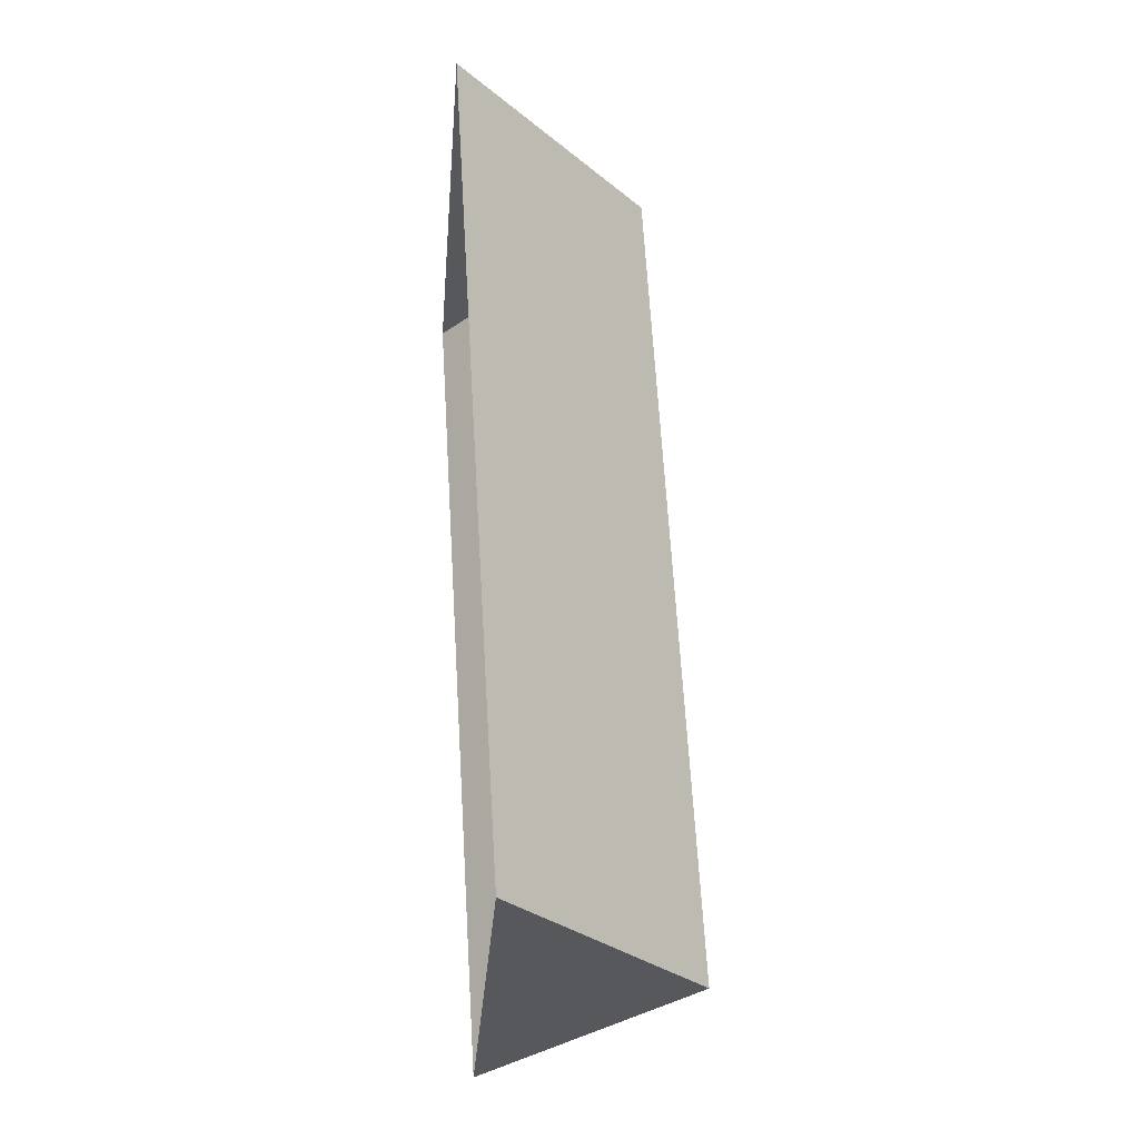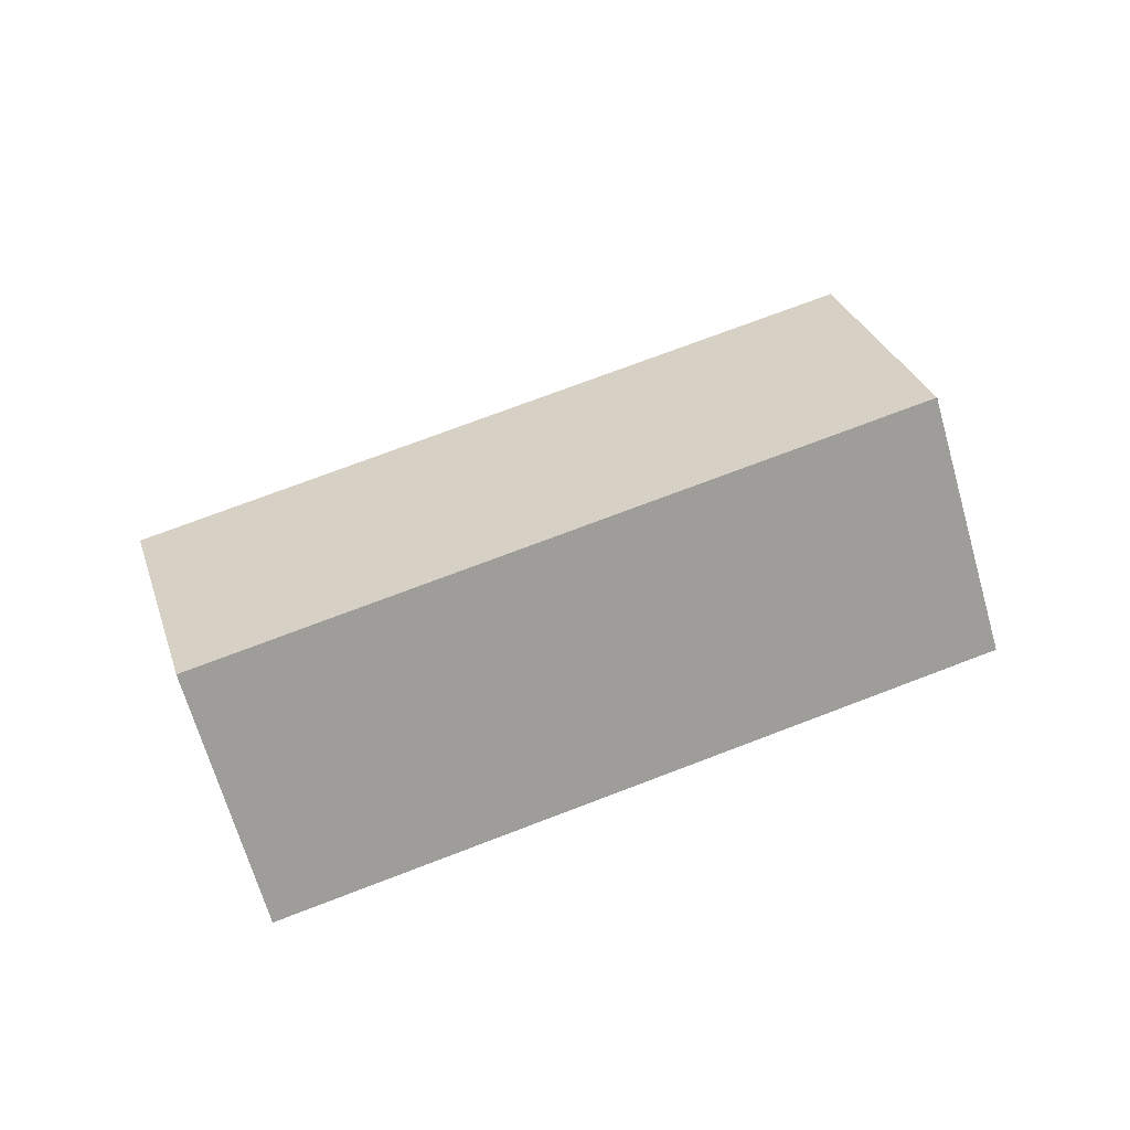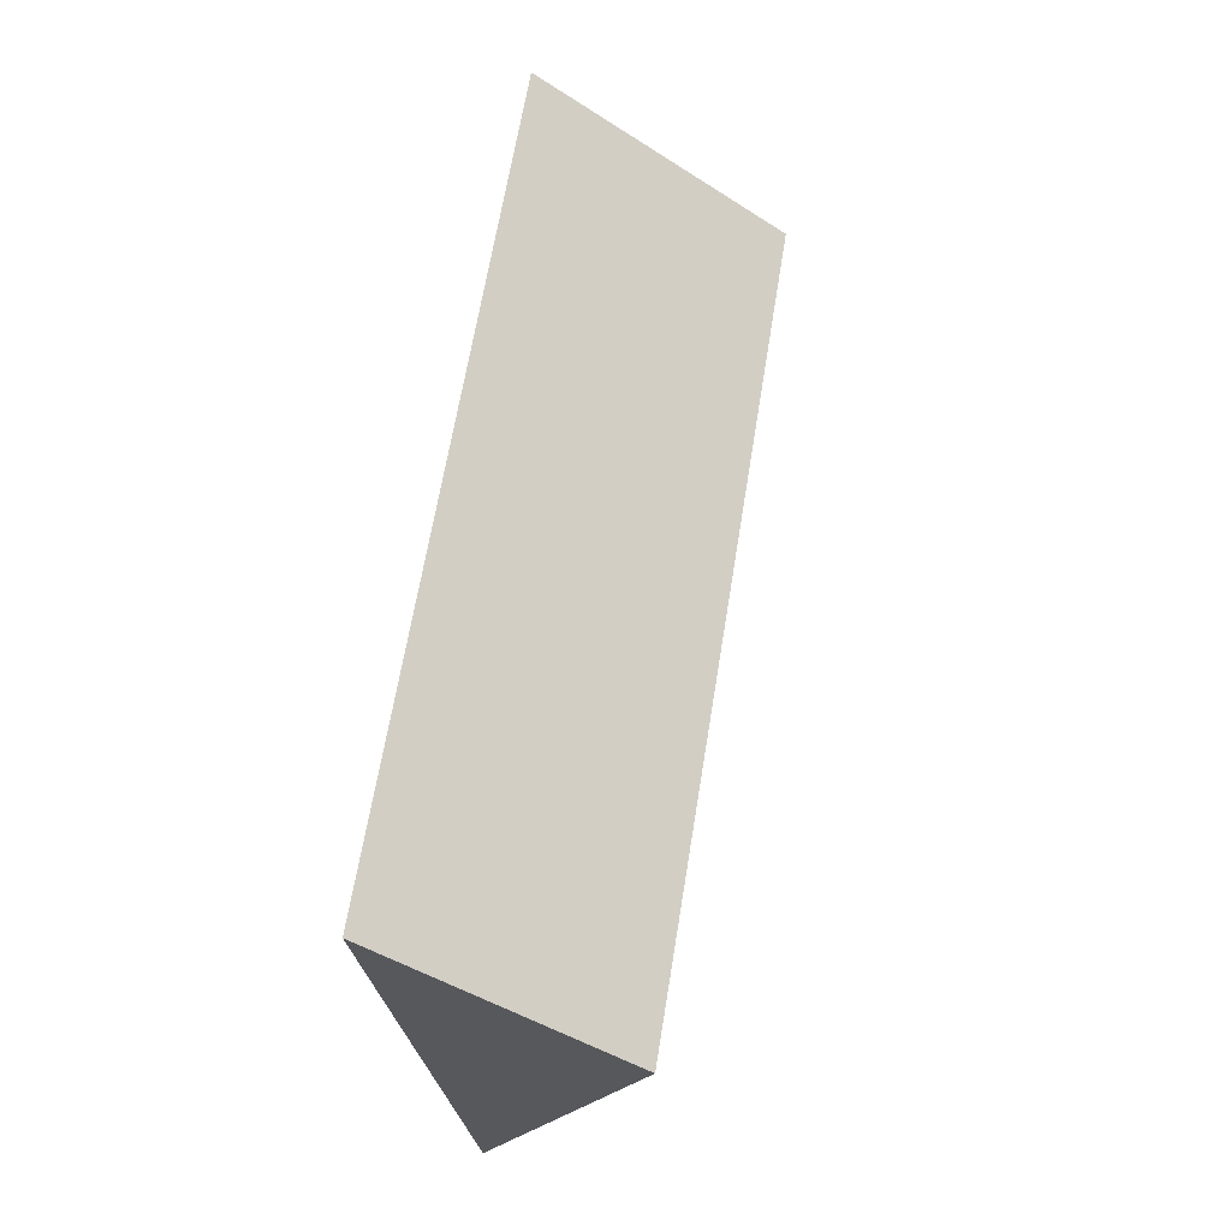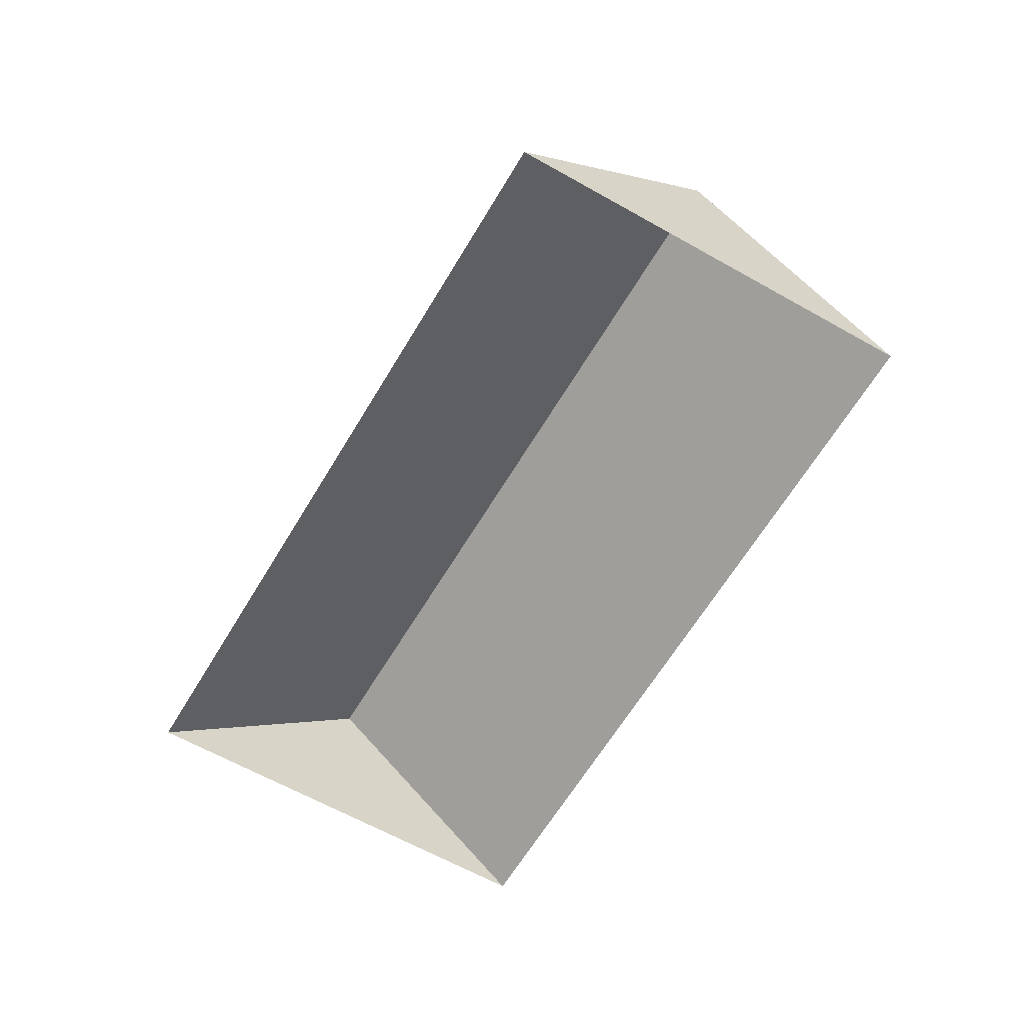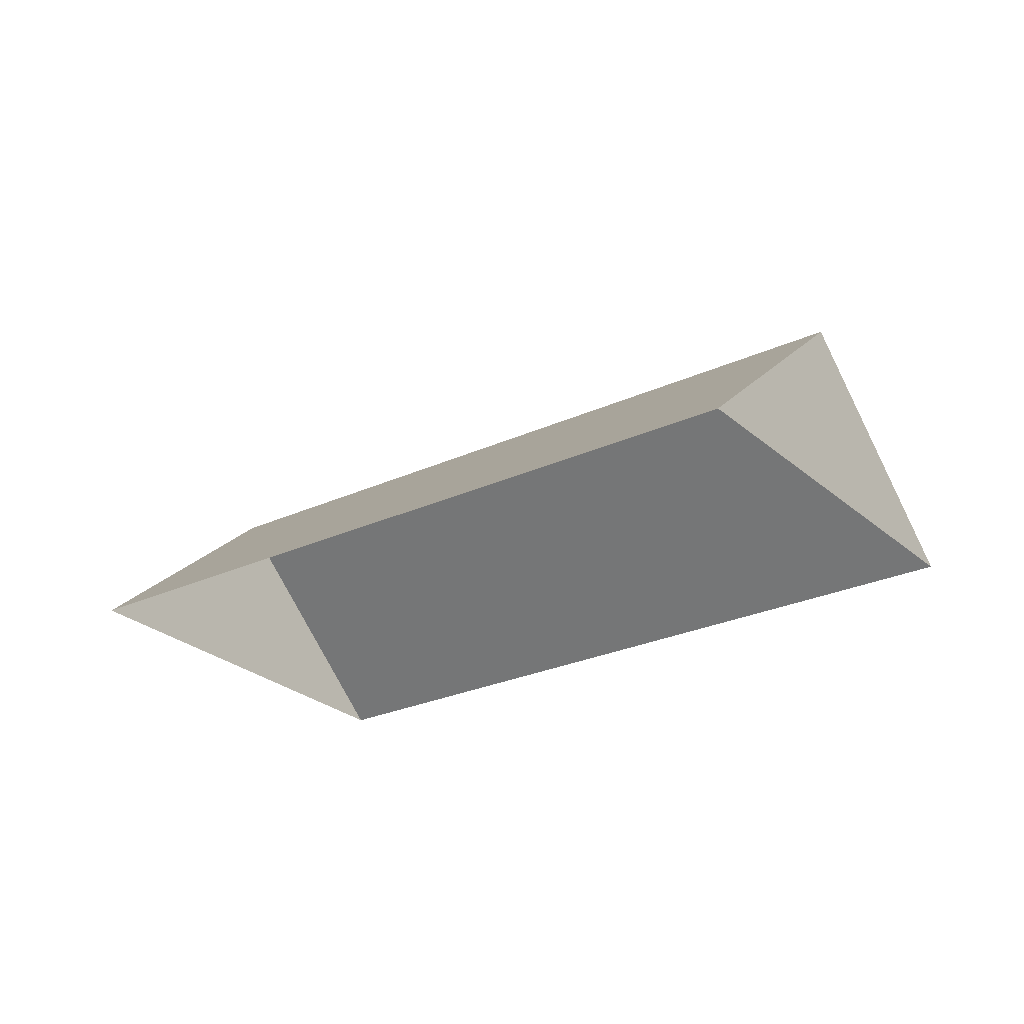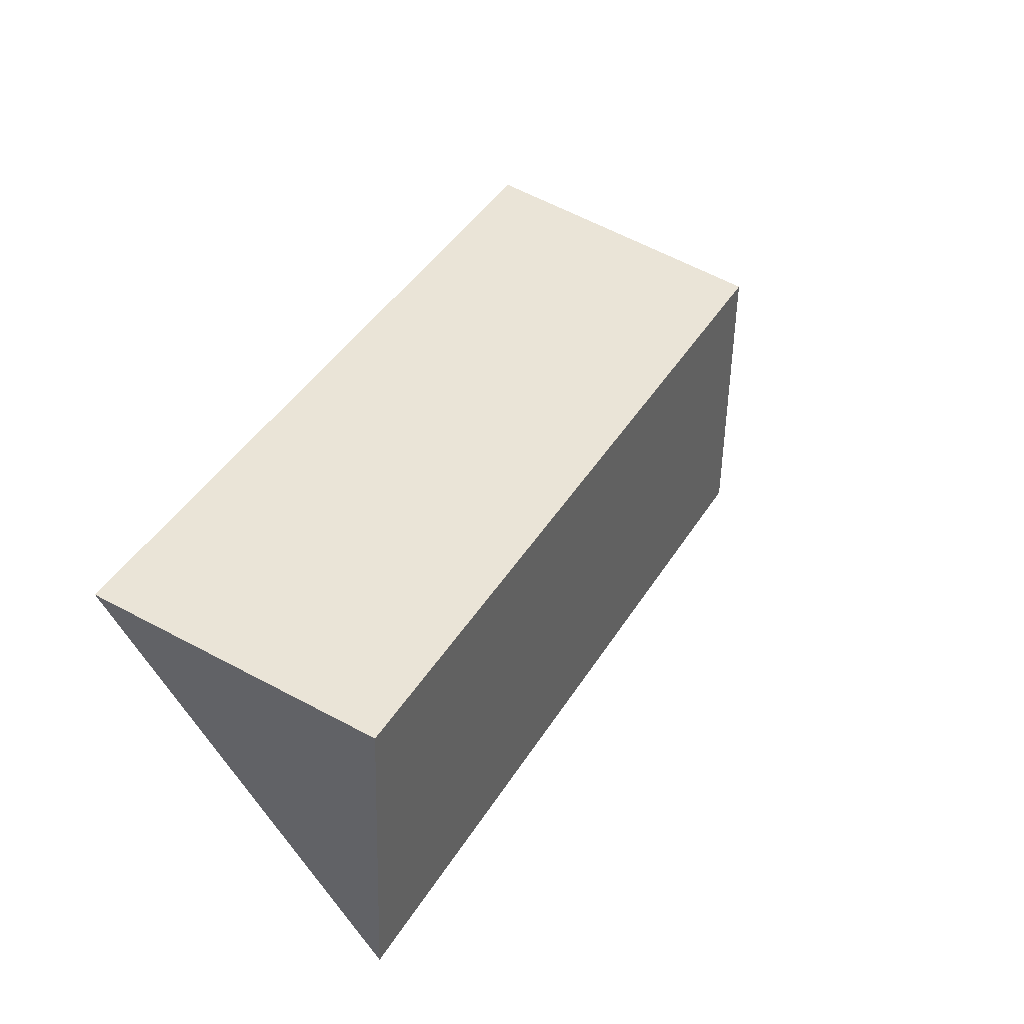
<metadata>
{"format":"obj","ext":"obj","renderer":"f3d","projection":"perspective","resolution":1024,"background":"white","views":[{"elev":10.8,"azim":84.8,"up":"+Z"},{"elev":70.9,"azim":29.7,"up":"+Y"},{"elev":9.1,"azim":104.1,"up":"+Z"},{"elev":-61.1,"azim":-69.4,"up":"+Y"},{"elev":-26.0,"azim":87.1,"up":"+Y"},{"elev":-22.3,"azim":136.6,"up":"+Z"}]}
</metadata>
<code>
o BK39_500_018026_0048_roof
v 17.05 75 -119.1
v 204.2 75 -349.4
v 267.3 145 -297.9
v 79.86 144.7 -67.81
v 330.7 75 -246.1
v 143 75 -16.28
v 17.05 0 -119.1
v 204.2 0 -349.4
v 330.7 0 -246.1
v 143 0 -16.28
f 4 3 5 6
f 4 1 2 3
f 2 3 5
f 6 4 1

</code>
